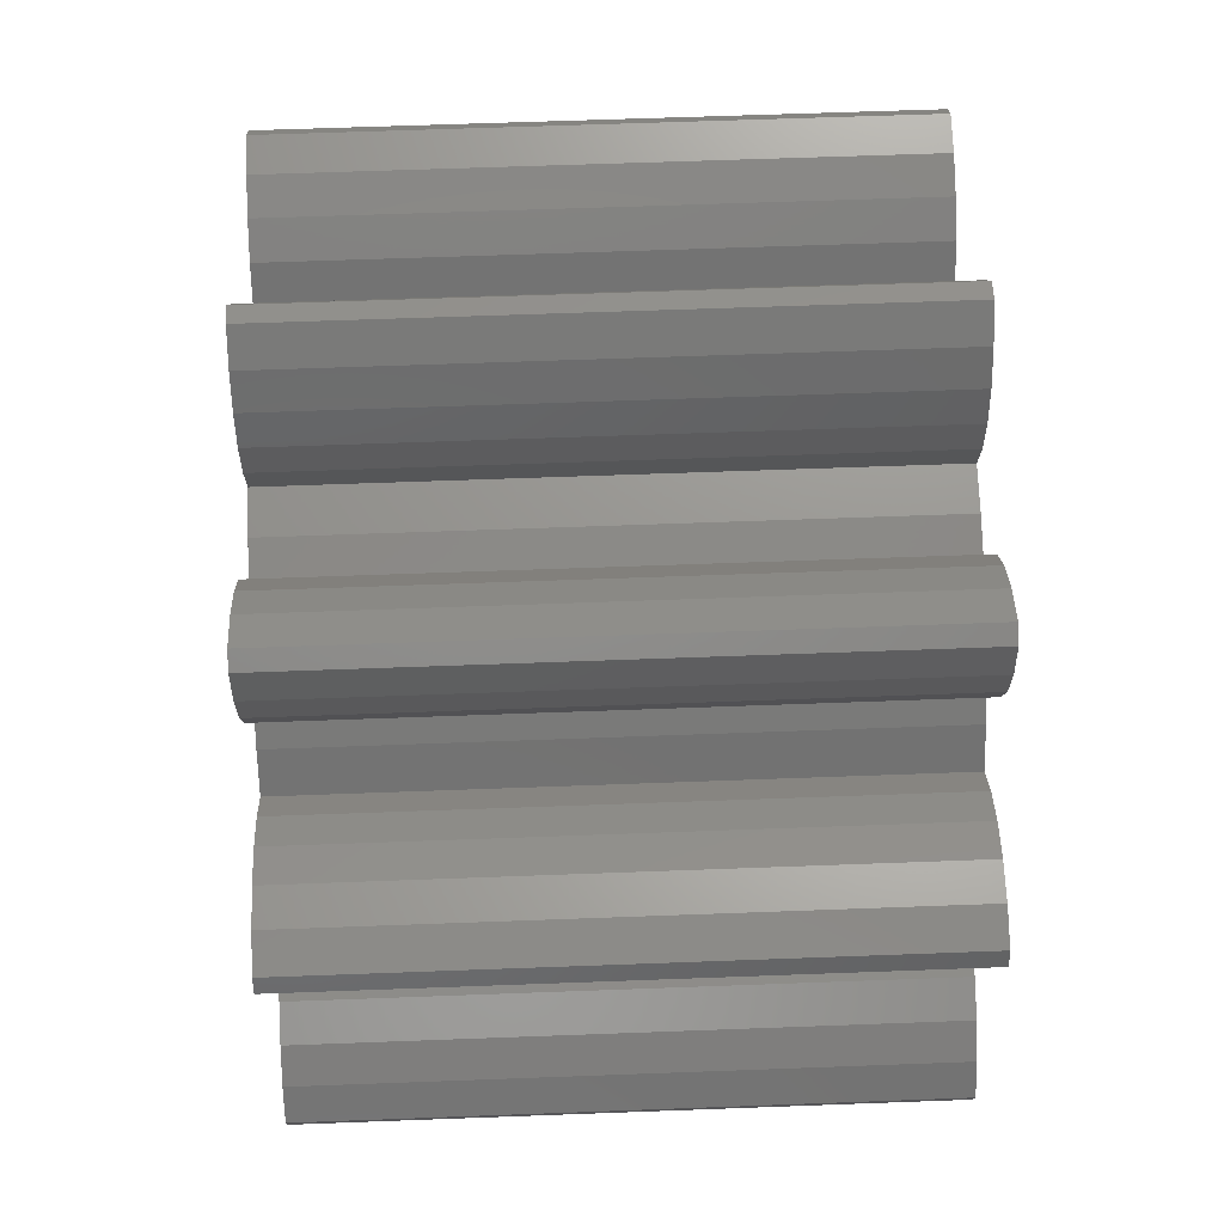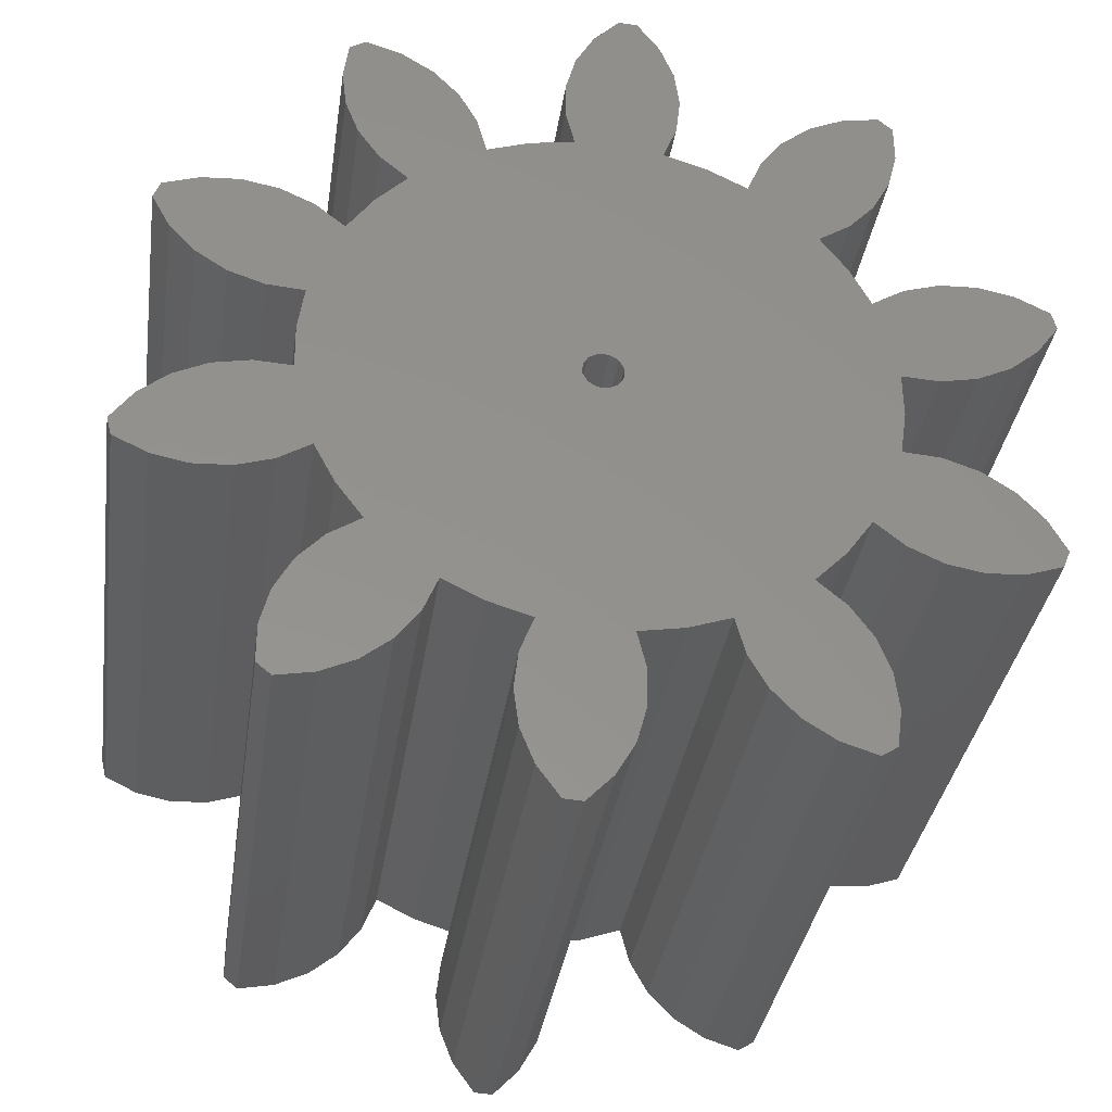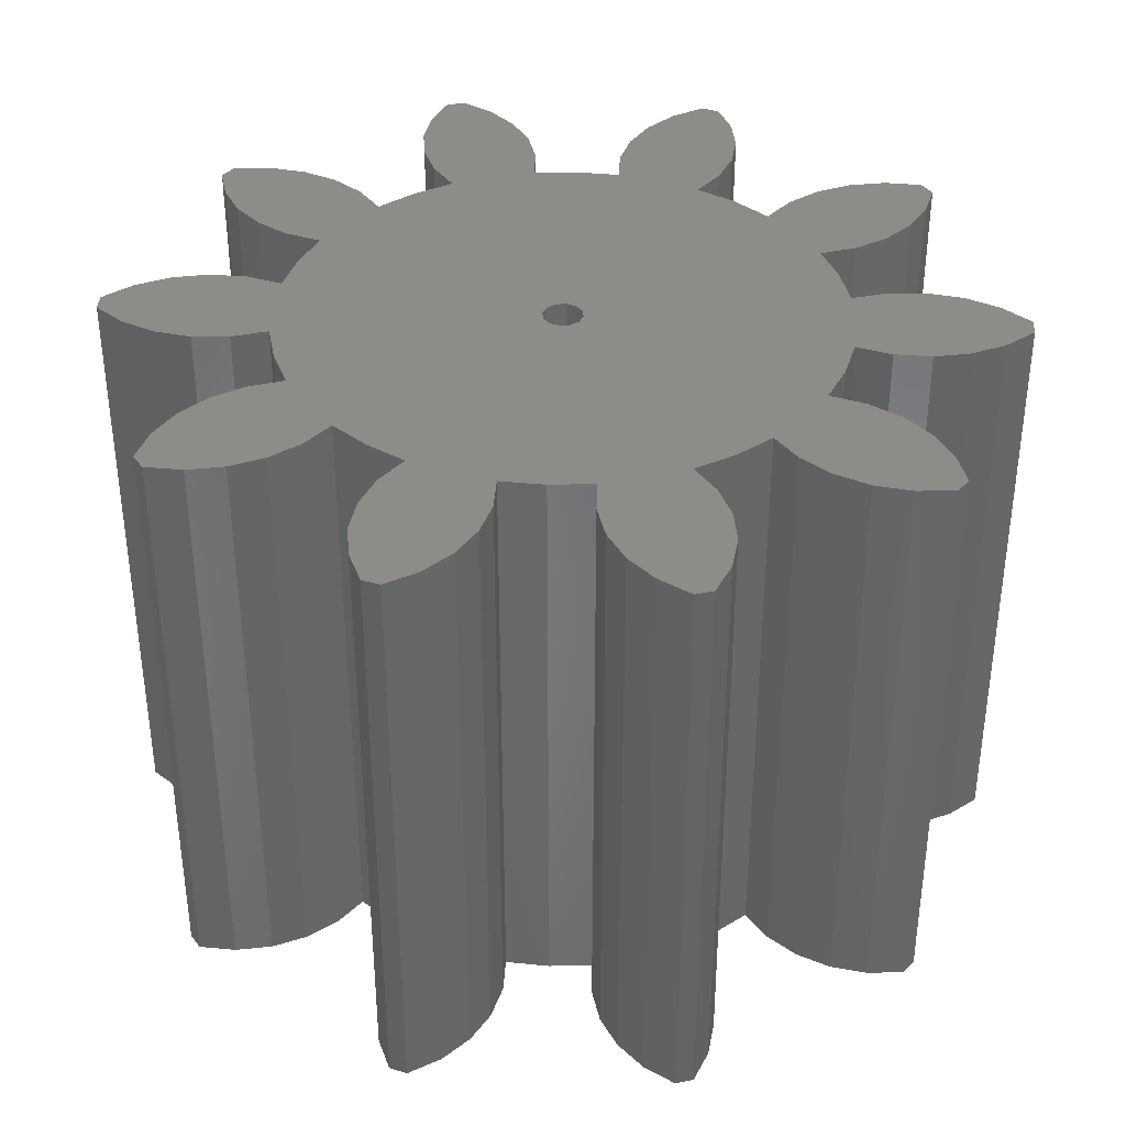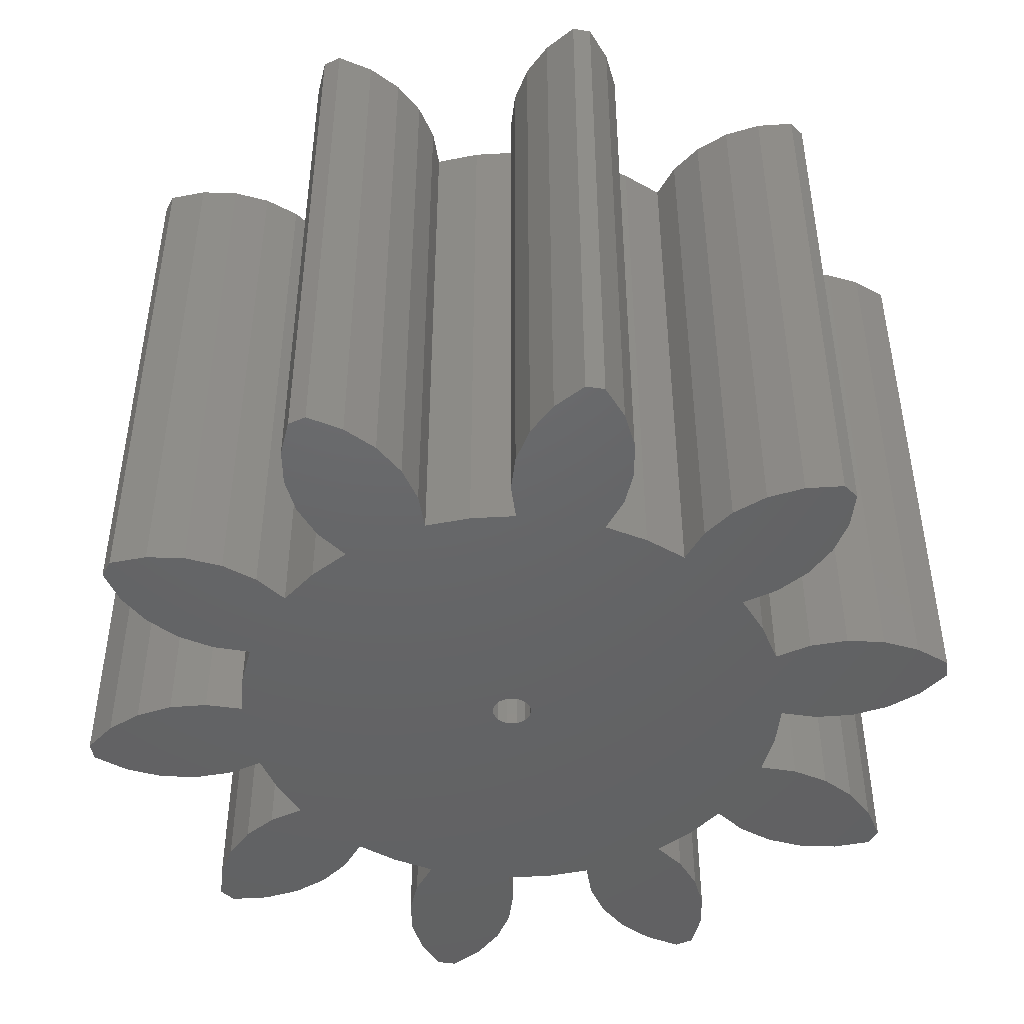
<metadata>
{"format":"stl","ext":"stl","renderer":"f3d","projection":"perspective","resolution":1024,"background":"white","views":[{"elev":61.2,"azim":-92.2,"up":"+Y"},{"elev":-34.6,"azim":-8.3,"up":"+Y"},{"elev":37.3,"azim":53.1,"up":"+Z"},{"elev":-46.3,"azim":58.5,"up":"+Z"}]}
</metadata>
<code>
# stl→obj: 284 verts, 568 faces
v -76 10.51 85.62
v -76.88 10.36 85.62
v -71.9 14.72 85.62
v -84.22 19.75 85.62
v -83.48 19.62 85.62
v -84.33 17.51 85.62
v -73.16 19.67 85.62
v -81.09 20.19 85.62
v -72.53 20.08 85.62
v -72.03 20.63 85.62
v -78.98 9.034 85.62
v -78.89 9.777 85.62
v -78.63 10.48 85.62
v -71.78 15.59 85.62
v -70.45 14.42 85.62
v -69.81 12.22 85.62
v -70.56 12.17 85.62
v -71.29 12.3 85.62
v -71.97 12.62 85.62
v -71.16 14.66 85.62
v -72.55 13.09 85.62
v -73.06 12.36 85.62
v -73.68 11.73 85.62
v -76.7 9.633 85.62
v -76.71 8.885 85.62
v -77.79 6.97 85.62
v -78.16 6.995 85.62
v -77.27 7.511 85.62
v -78.61 7.599 85.62
v -76.91 8.163 85.62
v -78.88 8.293 85.62
v -82.14 12.96 85.62
v -82.56 13.75 85.62
v -82.87 17.21 85.62
v -84.47 15.34 85.62
v -83.73 15.48 85.62
v -83.91 13.13 85.62
v -68.96 12.8 85.62
v -69.1 12.45 85.62
v -69.32 13.46 85.62
v -69.82 14.01 85.62
v -75.16 10.8 85.62
v -74.97 10.07 85.62
v -73.11 11.24 85.62
v -74.61 9.42 85.62
v -71.79 16.48 85.62
v -77.29 15.57 85.62
v -77.11 15.67 85.62
v -79.61 21.13 85.62
v -78.77 21.41 85.62
v -76.15 21.45 85.62
v -81.61 12.25 85.62
v -84.97 19.7 85.62
v -83.19 13.35 85.62
v -82.99 15.44 85.62
v -83 16.33 85.62
v -71.58 18.57 85.62
v -70.87 18.79 85.62
v -68.71 18.36 85.62
v -70.12 18.83 85.62
v -69.39 18.68 85.62
v -79.8 21.85 85.62
v -82.36 21.99 85.62
v -80.17 22.5 85.62
v -82.45 22.73 85.62
v -80.68 23.05 85.62
v -81.66 20.68 85.62
v -82.09 21.29 85.62
v -83 8.924 85.62
v -83.29 9.163 85.62
v -82.26 9.058 85.62
v -83.29 9.911 85.62
v -81.58 9.369 85.62
v -83.11 10.64 85.62
v -82.75 11.29 85.62
v -81 9.839 85.62
v -82.24 11.84 85.62
v -80.55 10.44 85.62
v -80.27 11.13 85.62
v -83.62 17.26 85.62
v -72.33 9.192 85.62
v -72.43 8.451 85.62
v -72.75 8.251 85.62
v -82.35 23.47 85.62
v -82.03 23.67 85.62
v -81.32 23.44 85.62
v -77.5 24.41 85.62
v -76.98 24.95 85.62
v -76.61 24.93 85.62
v -71.78 23 85.62
v -71.49 22.76 85.62
v -72.51 22.86 85.62
v -71.49 22.01 85.62
v -75.3 21.18 85.62
v -74.51 20.79 85.62
v -74.22 21.48 85.62
v -71.67 21.29 85.62
v -73.78 22.08 85.62
v -73.19 22.55 85.62
v -86.06 13.57 85.62
v -86.16 13.93 85.62
v -85.39 13.24 85.62
v -85.72 14.54 85.62
v -84.66 13.09 85.62
v -85.14 15.02 85.62
v -72.68 10.63 85.62
v -72.41 9.935 85.62
v -74.09 8.878 85.62
v -73.46 8.48 85.62
v -77 15.85 85.62
v -77 16.06 85.62
v -78.06 23.04 85.62
v -77.87 23.76 85.62
v -75.89 23.63 85.62
v -76.17 24.32 85.62
v -75.79 22.89 85.62
v -75.88 22.15 85.62
v -78.07 22.29 85.62
v -77.9 21.56 85.62
v -72.22 18.18 85.62
v -72.63 18.96 85.62
v -77.1 16.24 85.62
v -77.28 16.35 85.62
v -77.49 16.35 85.62
v -77.67 16.25 85.62
v -81.71 19.56 85.62
v -77.77 16.07 85.62
v -82.22 18.83 85.62
v -82.8 19.31 85.62
v -85.81 19.12 85.62
v -85.68 19.47 85.62
v -85.46 18.46 85.62
v -84.95 17.91 85.62
v -68.62 17.99 85.62
v -69.06 17.39 85.62
v -69.63 16.91 85.62
v -70.31 16.59 85.62
v -71.04 16.44 85.62
v -77.5 15.58 85.62
v -79.47 10.74 85.62
v -77.67 15.68 85.62
v -77.78 15.86 85.62
v -73.19 22.55 97.62
v -73.78 22.08 97.62
v -71.49 22.01 97.62
v -82.36 21.99 97.62
v -82.09 21.29 97.62
v -81.32 23.44 97.62
v -85.72 14.54 97.62
v -86.16 13.93 97.62
v -86.06 13.57 97.62
v -68.62 17.99 97.62
v -68.71 18.36 97.62
v -69.06 17.39 97.62
v -69.39 18.68 97.62
v -70.12 18.83 97.62
v -70.87 18.79 97.62
v -69.63 16.91 97.62
v -71.58 18.57 97.62
v -70.31 16.59 97.62
v -71.67 21.29 97.62
v -73.06 12.36 97.62
v -72.55 13.09 97.62
v -71.9 14.72 97.62
v -81.58 9.369 97.62
v -81 9.839 97.62
v -83.29 9.911 97.62
v -78.77 21.41 97.62
v -81.09 20.19 97.62
v -77.9 21.56 97.62
v -81.71 19.56 97.62
v -82.22 18.83 97.62
v -82.56 13.75 97.62
v -77.67 15.68 97.62
v -77.78 15.86 97.62
v -83.11 10.64 97.62
v -74.51 20.79 97.62
v -75.3 21.18 97.62
v -72.22 18.18 97.62
v -76.15 21.45 97.62
v -76.61 24.93 97.62
v -76.98 24.95 97.62
v -76.17 24.32 97.62
v -77.5 24.41 97.62
v -74.61 9.42 97.62
v -74.09 8.878 97.62
v -72.68 10.63 97.62
v -71.49 22.76 97.62
v -71.78 23 97.62
v -72.51 22.86 97.62
v -78.07 22.29 97.62
v -75.88 22.15 97.62
v -78.06 23.04 97.62
v -77.87 23.76 97.62
v -75.79 22.89 97.62
v -75.89 23.63 97.62
v -79.61 21.13 97.62
v -79.8 21.85 97.62
v -81.66 20.68 97.62
v -80.17 22.5 97.62
v -80.68 23.05 97.62
v -82.03 23.67 97.62
v -82.35 23.47 97.62
v -82.45 22.73 97.62
v -85.68 19.47 97.62
v -85.81 19.12 97.62
v -84.97 19.7 97.62
v -85.46 18.46 97.62
v -84.22 19.75 97.62
v -83.48 19.62 97.62
v -69.1 12.45 97.62
v -68.96 12.8 97.62
v -69.81 12.22 97.62
v -69.32 13.46 97.62
v -71.04 16.44 97.62
v -71.79 16.48 97.62
v -80.27 11.13 97.62
v -79.47 10.74 97.62
v -75.16 10.8 97.62
v -78.63 10.48 97.62
v -76 10.51 97.62
v -72.63 18.96 97.62
v -73.16 19.67 97.62
v -74.22 21.48 97.62
v -72.53 20.08 97.62
v -72.03 20.63 97.62
v -84.95 17.91 97.62
v -84.33 17.51 97.62
v -82.8 19.31 97.62
v -83.62 17.26 97.62
v -82.87 17.21 97.62
v -71.16 14.66 97.62
v -71.97 12.62 97.62
v -70.45 14.42 97.62
v -69.82 14.01 97.62
v -71.29 12.3 97.62
v -70.56 12.17 97.62
v -82.99 15.44 97.62
v -83.73 15.48 97.62
v -84.47 15.34 97.62
v -85.14 15.02 97.62
v -83.29 9.163 97.62
v -83 8.924 97.62
v -82.26 9.058 97.62
v -82.75 11.29 97.62
v -80.55 10.44 97.62
v -82.24 11.84 97.62
v -81.61 12.25 97.62
v -74.97 10.07 97.62
v -77.27 7.511 97.62
v -76.91 8.163 97.62
v -78.98 9.034 97.62
v -76.71 8.885 97.62
v -78.89 9.777 97.62
v -76.7 9.633 97.62
v -76.88 10.36 97.62
v -78.16 6.995 97.62
v -77.79 6.97 97.62
v -78.61 7.599 97.62
v -78.88 8.293 97.62
v -85.39 13.24 97.62
v -84.66 13.09 97.62
v -83.91 13.13 97.62
v -72.75 8.251 97.62
v -72.43 8.451 97.62
v -73.46 8.48 97.62
v -72.33 9.192 97.62
v -72.41 9.935 97.62
v -83.19 13.35 97.62
v -83 16.33 97.62
v -77.77 16.07 97.62
v -77.67 16.25 97.62
v -77.49 16.35 97.62
v -77.28 16.35 97.62
v -77 15.85 97.62
v -77.11 15.67 97.62
v -73.68 11.73 97.62
v -77.29 15.57 97.62
v -73.11 11.24 97.62
v -82.14 12.96 97.62
v -77.5 15.58 97.62
v -77.1 16.24 97.62
v -77 16.06 97.62
v -71.78 15.59 97.62
f 1 2 3
f 4 5 6
f 7 8 9
f 9 8 10
f 11 12 3
f 3 12 13
f 3 13 14
f 15 16 17
f 17 18 15
f 15 18 19
f 15 19 20
f 20 19 21
f 20 21 3
f 3 21 22
f 3 22 23
f 3 2 11
f 11 2 24
f 11 24 25
f 26 27 28
f 28 27 29
f 25 30 11
f 11 30 28
f 11 28 31
f 31 28 29
f 32 33 34
f 35 36 37
f 38 39 40
f 40 39 16
f 40 16 41
f 41 16 15
f 1 3 42
f 42 3 23
f 42 23 43
f 43 23 44
f 43 44 45
f 46 47 48
f 49 50 51
f 32 34 52
f 4 6 53
f 37 36 54
f 54 36 55
f 54 55 33
f 33 55 56
f 33 56 34
f 57 58 59
f 59 58 60
f 59 60 61
f 62 63 64
f 64 63 65
f 64 65 66
f 51 8 49
f 49 8 67
f 49 67 62
f 62 67 68
f 62 68 63
f 69 70 71
f 71 70 72
f 71 72 73
f 72 74 73
f 73 74 75
f 73 75 76
f 76 75 77
f 76 77 78
f 78 77 52
f 78 52 79
f 79 52 34
f 79 34 5
f 5 34 80
f 5 80 6
f 81 82 83
f 84 85 65
f 65 85 86
f 65 86 66
f 87 88 89
f 90 91 92
f 92 91 93
f 51 94 8
f 8 94 95
f 8 95 10
f 10 95 96
f 10 96 97
f 97 96 98
f 97 98 93
f 93 98 99
f 93 99 92
f 100 101 102
f 102 101 103
f 102 103 104
f 104 103 37
f 37 103 105
f 37 105 35
f 44 106 45
f 45 106 107
f 45 107 108
f 108 107 81
f 108 81 109
f 109 81 83
f 48 110 46
f 46 110 111
f 46 111 59
f 112 113 114
f 114 113 87
f 114 87 115
f 115 87 89
f 114 116 112
f 112 116 117
f 112 117 118
f 118 117 51
f 118 51 119
f 119 51 50
f 57 59 120
f 120 59 111
f 120 111 121
f 121 111 122
f 121 122 7
f 7 122 123
f 7 123 8
f 123 124 8
f 8 124 125
f 8 125 126
f 126 125 127
f 126 127 128
f 128 127 79
f 128 79 129
f 129 79 5
f 130 131 132
f 132 131 53
f 132 53 133
f 133 53 6
f 134 135 59
f 59 135 136
f 136 137 59
f 59 137 138
f 59 138 46
f 46 14 47
f 47 14 13
f 47 13 139
f 139 13 140
f 139 140 141
f 141 140 79
f 141 79 142
f 142 79 127
f 143 144 145
f 146 147 148
f 149 150 151
f 152 153 154
f 154 153 155
f 155 156 154
f 154 156 157
f 154 157 158
f 158 157 159
f 158 159 160
f 145 144 161
f 162 163 164
f 165 166 167
f 168 169 170
f 170 169 171
f 170 171 172
f 173 174 175
f 167 166 176
f 177 178 179
f 179 178 180
f 179 180 170
f 181 182 183
f 183 182 184
f 185 186 187
f 188 189 145
f 145 189 190
f 145 190 143
f 170 180 191
f 191 180 192
f 191 192 193
f 193 192 194
f 194 192 195
f 194 195 184
f 184 195 196
f 184 196 183
f 168 197 169
f 169 197 198
f 169 198 199
f 199 198 200
f 199 200 147
f 147 200 201
f 147 201 148
f 202 203 148
f 148 203 204
f 148 204 146
f 205 206 207
f 207 206 208
f 207 208 209
f 209 208 210
f 211 212 213
f 213 212 214
f 159 179 160
f 160 179 170
f 160 170 215
f 215 170 216
f 217 218 219
f 219 218 220
f 219 220 221
f 179 222 177
f 177 222 223
f 177 223 224
f 224 223 225
f 224 225 144
f 144 225 226
f 144 226 161
f 208 227 210
f 210 227 228
f 210 228 229
f 229 228 230
f 229 230 172
f 172 230 231
f 172 231 170
f 164 163 232
f 232 163 233
f 232 233 234
f 234 233 235
f 235 233 236
f 235 236 214
f 214 236 237
f 214 237 213
f 238 239 149
f 149 239 240
f 149 240 241
f 242 243 167
f 167 243 244
f 167 244 165
f 176 166 245
f 245 166 246
f 245 246 247
f 247 246 217
f 247 217 248
f 248 217 219
f 248 219 187
f 187 219 249
f 187 249 185
f 250 251 252
f 252 251 253
f 252 253 254
f 254 253 255
f 254 255 220
f 220 255 256
f 220 256 221
f 257 258 259
f 259 258 250
f 259 250 260
f 260 250 252
f 261 262 263
f 264 265 266
f 266 265 267
f 266 267 186
f 186 267 268
f 186 268 187
f 175 151 173
f 173 151 261
f 173 261 269
f 269 261 263
f 149 151 238
f 238 151 175
f 238 175 270
f 270 175 271
f 270 271 231
f 231 271 272
f 231 272 170
f 272 273 170
f 170 273 274
f 170 274 216
f 275 276 277
f 277 276 278
f 187 279 248
f 248 279 277
f 248 277 280
f 280 277 278
f 280 278 173
f 173 278 281
f 173 281 174
f 274 282 216
f 216 282 283
f 216 283 284
f 284 283 275
f 284 275 164
f 164 275 277
f 164 277 162
f 39 38 211
f 211 38 212
f 83 82 264
f 264 82 265
f 134 59 152
f 152 59 153
f 91 90 188
f 188 90 189
f 89 88 181
f 181 88 182
f 85 84 202
f 202 84 203
f 131 130 205
f 205 130 206
f 101 100 150
f 150 100 151
f 70 69 242
f 242 69 243
f 27 26 257
f 257 26 258
f 83 264 266
f 83 266 109
f 109 266 186
f 109 186 108
f 108 186 185
f 108 185 45
f 45 185 249
f 45 249 43
f 43 249 219
f 43 219 42
f 2 256 255
f 2 255 24
f 24 255 253
f 24 253 25
f 25 253 251
f 25 251 30
f 30 251 250
f 30 250 28
f 28 250 258
f 28 258 26
f 42 219 221
f 42 221 1
f 1 221 256
f 1 256 2
f 27 257 259
f 27 259 29
f 29 259 260
f 29 260 31
f 31 260 252
f 31 252 11
f 11 252 254
f 11 254 12
f 12 254 220
f 12 220 13
f 79 217 246
f 79 246 78
f 78 246 166
f 78 166 76
f 76 166 165
f 76 165 73
f 73 165 244
f 73 244 71
f 71 244 243
f 71 243 69
f 13 220 218
f 13 218 140
f 140 218 217
f 140 217 79
f 70 242 167
f 70 167 72
f 72 167 176
f 72 176 74
f 74 176 245
f 74 245 75
f 75 245 247
f 75 247 77
f 77 247 248
f 77 248 52
f 33 173 269
f 33 269 54
f 54 269 263
f 54 263 37
f 37 263 262
f 37 262 104
f 104 262 261
f 104 261 102
f 102 261 151
f 102 151 100
f 52 248 280
f 52 280 32
f 32 280 173
f 32 173 33
f 101 150 149
f 101 149 103
f 103 149 241
f 103 241 105
f 105 241 240
f 105 240 35
f 35 240 239
f 35 239 36
f 36 239 238
f 36 238 55
f 34 231 230
f 34 230 80
f 80 230 228
f 80 228 6
f 6 228 227
f 6 227 133
f 133 227 208
f 133 208 132
f 132 208 206
f 132 206 130
f 55 238 270
f 55 270 56
f 56 270 231
f 56 231 34
f 131 205 207
f 131 207 53
f 53 207 209
f 53 209 4
f 4 209 210
f 4 210 5
f 5 210 229
f 5 229 129
f 129 229 172
f 129 172 128
f 8 169 199
f 8 199 67
f 67 199 147
f 67 147 68
f 68 147 146
f 68 146 63
f 63 146 204
f 63 204 65
f 65 204 203
f 65 203 84
f 128 172 171
f 128 171 126
f 126 171 169
f 126 169 8
f 85 202 148
f 85 148 86
f 86 148 201
f 86 201 66
f 66 201 200
f 66 200 64
f 64 200 198
f 64 198 62
f 62 198 197
f 62 197 49
f 119 170 191
f 119 191 118
f 118 191 193
f 118 193 112
f 112 193 194
f 112 194 113
f 113 194 184
f 113 184 87
f 87 184 182
f 87 182 88
f 49 197 168
f 49 168 50
f 50 168 170
f 50 170 119
f 89 181 183
f 89 183 115
f 115 183 196
f 115 196 114
f 114 196 195
f 114 195 116
f 116 195 192
f 116 192 117
f 117 192 180
f 117 180 51
f 95 177 224
f 95 224 96
f 96 224 144
f 96 144 98
f 98 144 143
f 98 143 99
f 99 143 190
f 99 190 92
f 92 190 189
f 92 189 90
f 51 180 178
f 51 178 94
f 94 178 177
f 94 177 95
f 91 188 145
f 91 145 93
f 93 145 161
f 93 161 97
f 97 161 226
f 97 226 10
f 10 226 225
f 10 225 9
f 9 225 223
f 9 223 7
f 120 179 159
f 120 159 57
f 57 159 157
f 57 157 58
f 58 157 156
f 58 156 60
f 60 156 155
f 60 155 61
f 61 155 153
f 61 153 59
f 7 223 222
f 7 222 121
f 121 222 179
f 121 179 120
f 134 152 154
f 134 154 135
f 135 154 158
f 135 158 136
f 136 158 160
f 136 160 137
f 137 160 215
f 137 215 138
f 138 215 216
f 138 216 46
f 3 164 232
f 3 232 20
f 20 232 234
f 20 234 15
f 15 234 235
f 15 235 41
f 41 235 214
f 41 214 40
f 40 214 212
f 40 212 38
f 46 216 284
f 46 284 14
f 14 284 164
f 14 164 3
f 39 211 213
f 39 213 16
f 16 213 237
f 16 237 17
f 17 237 236
f 17 236 18
f 18 236 233
f 18 233 19
f 19 233 163
f 19 163 21
f 23 277 279
f 23 279 44
f 44 279 187
f 44 187 106
f 106 187 268
f 106 268 107
f 107 268 267
f 107 267 81
f 81 267 265
f 81 265 82
f 21 163 162
f 21 162 22
f 22 162 277
f 22 277 23
f 127 175 142
f 142 175 174
f 142 174 141
f 141 174 281
f 141 281 139
f 139 281 278
f 139 278 47
f 47 278 276
f 47 276 48
f 48 276 275
f 48 275 110
f 110 275 283
f 110 283 111
f 111 283 282
f 111 282 122
f 122 282 274
f 122 274 123
f 123 274 273
f 123 273 124
f 124 273 272
f 124 272 125
f 125 272 271
f 125 271 127
f 127 271 175

</code>
